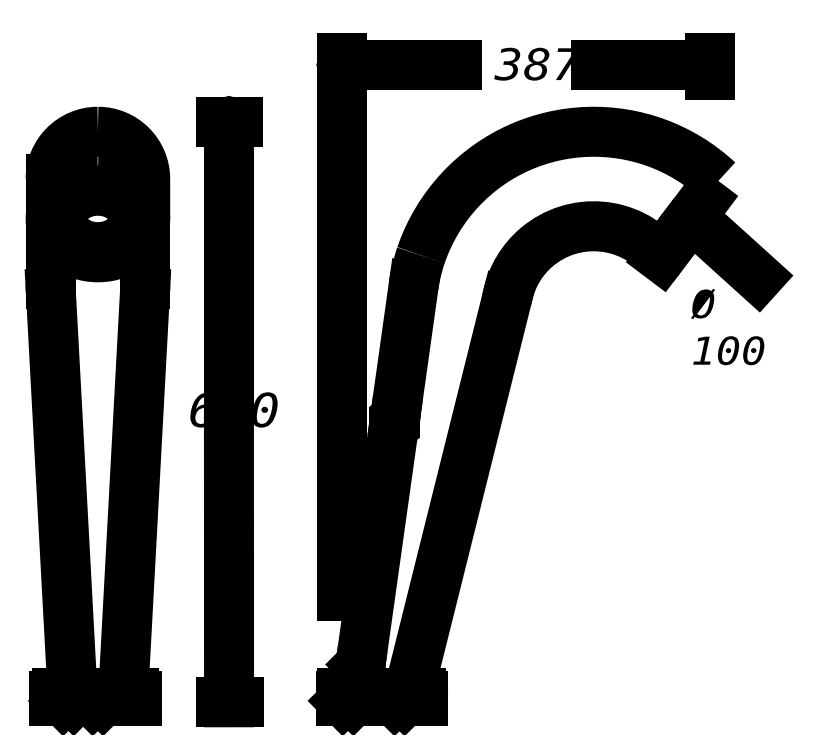
<metadata>
{"format":"dxf","ext":"dxf","renderer":"ezdxf+matplotlib","layout":"modelspace","background":"white","min_lineweight":24,"dpi":150}
</metadata>
<code>
0
SECTION
2
ENTITIES
0
INSERT
8
LIVELLO_1
2
AI9-BLK1
10
111.8
20
131
30
0
0
ENDSEC
0
EOF

</code>
